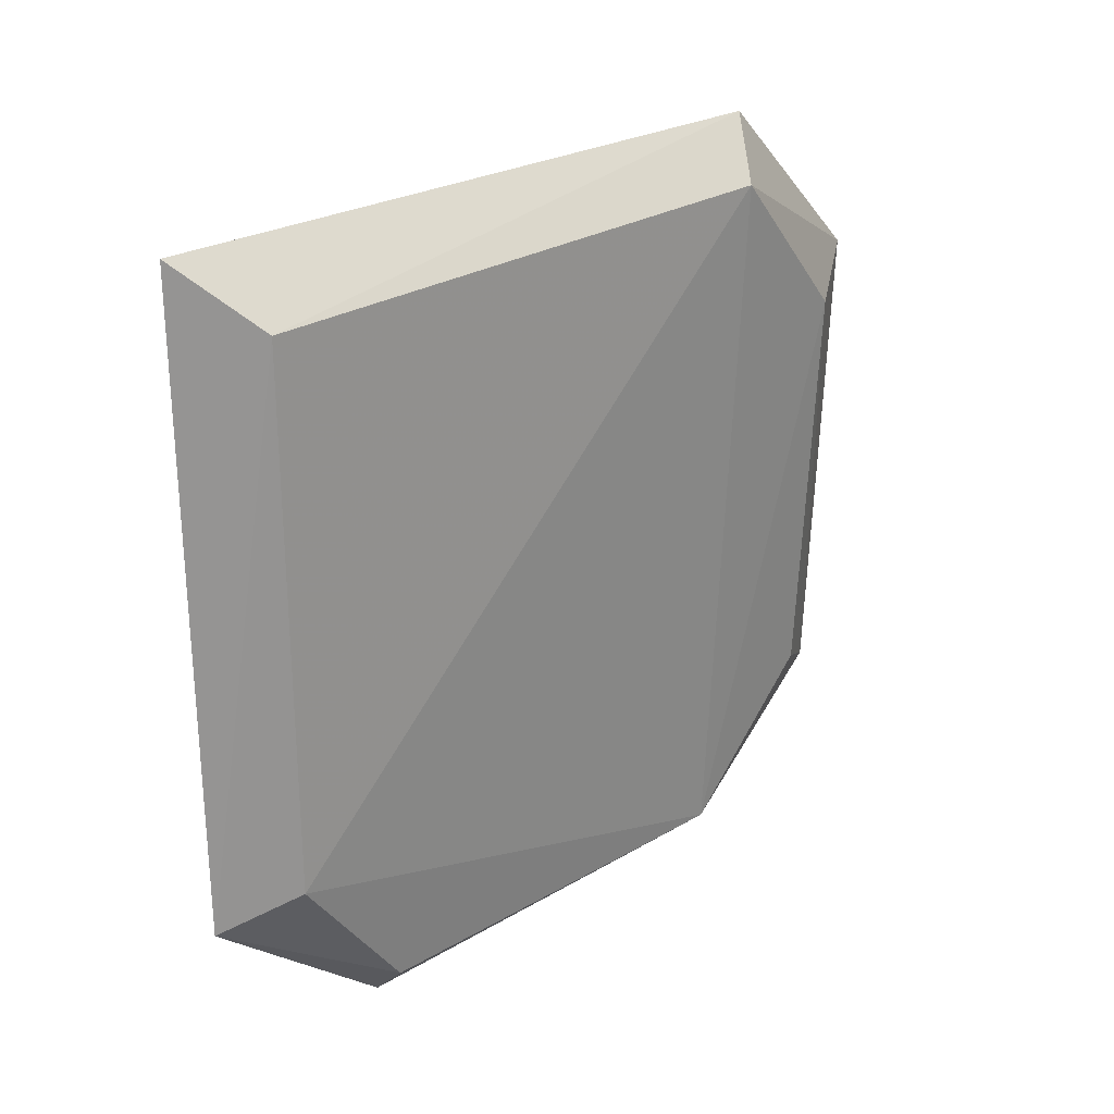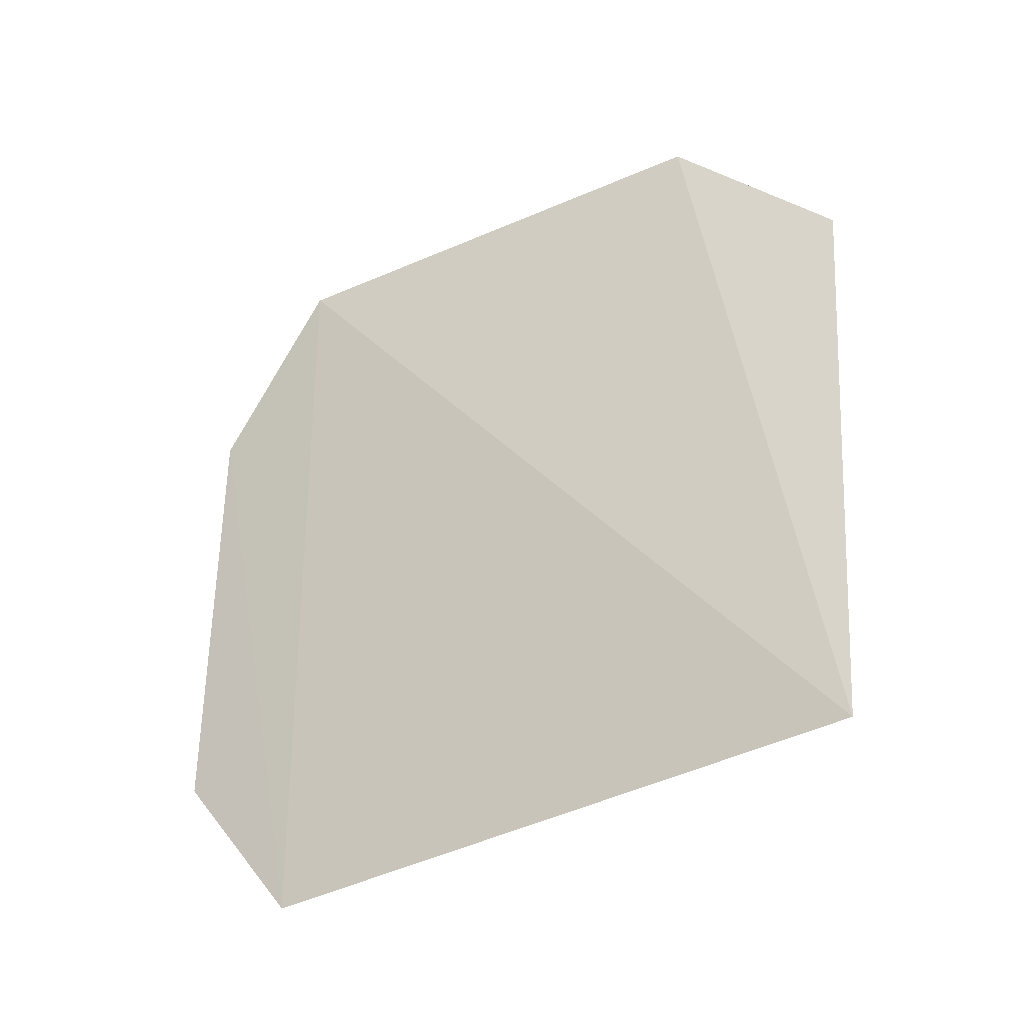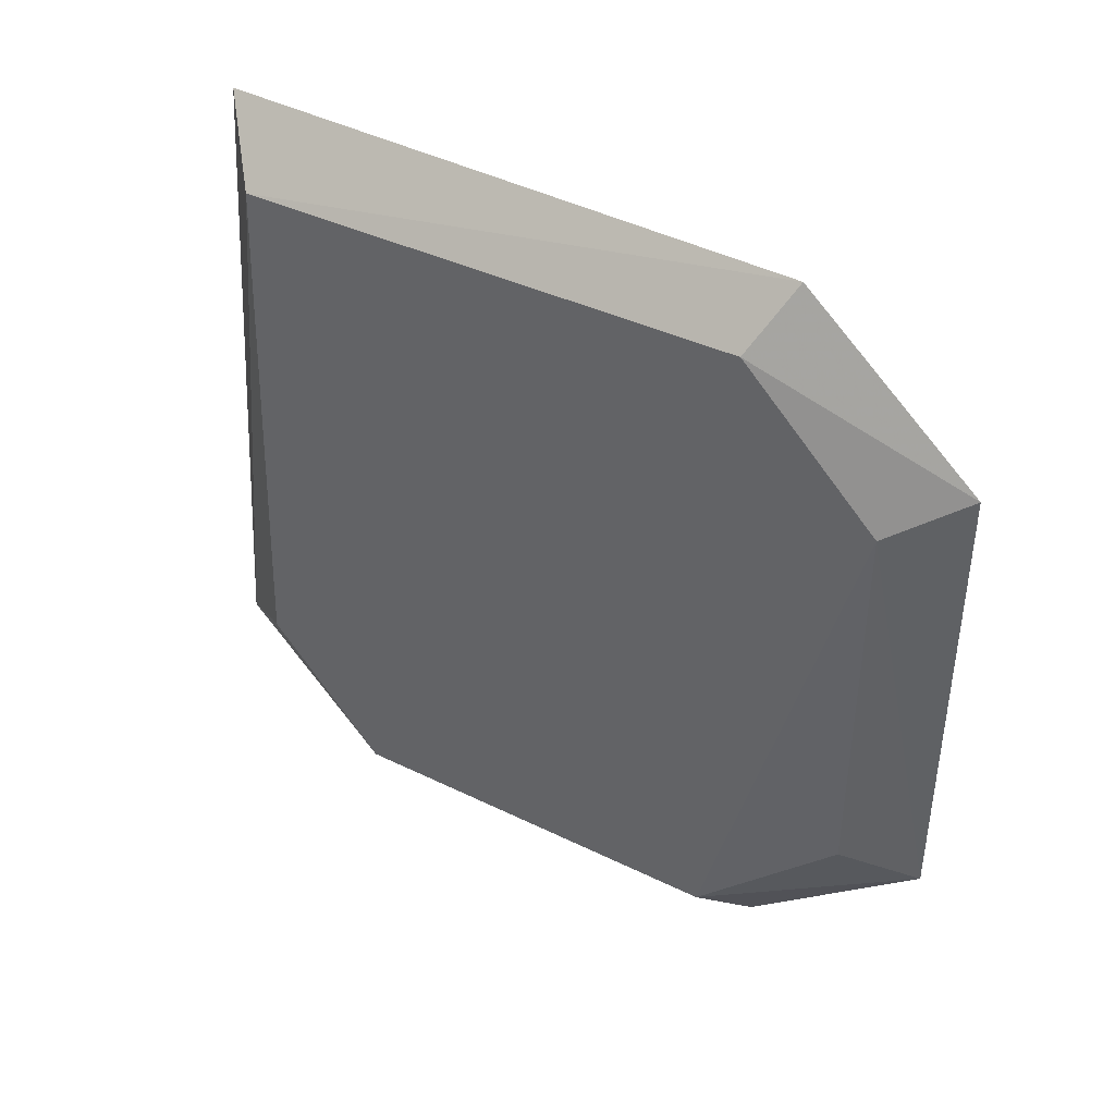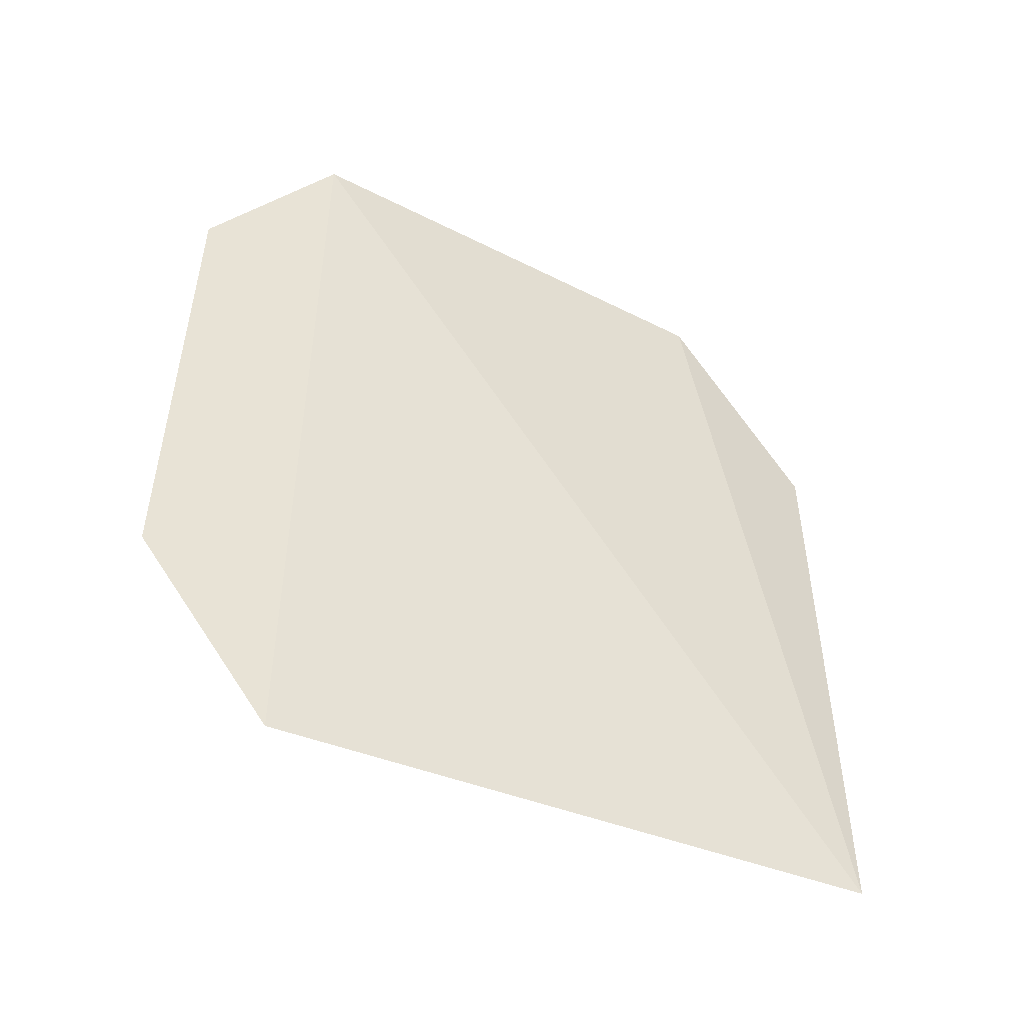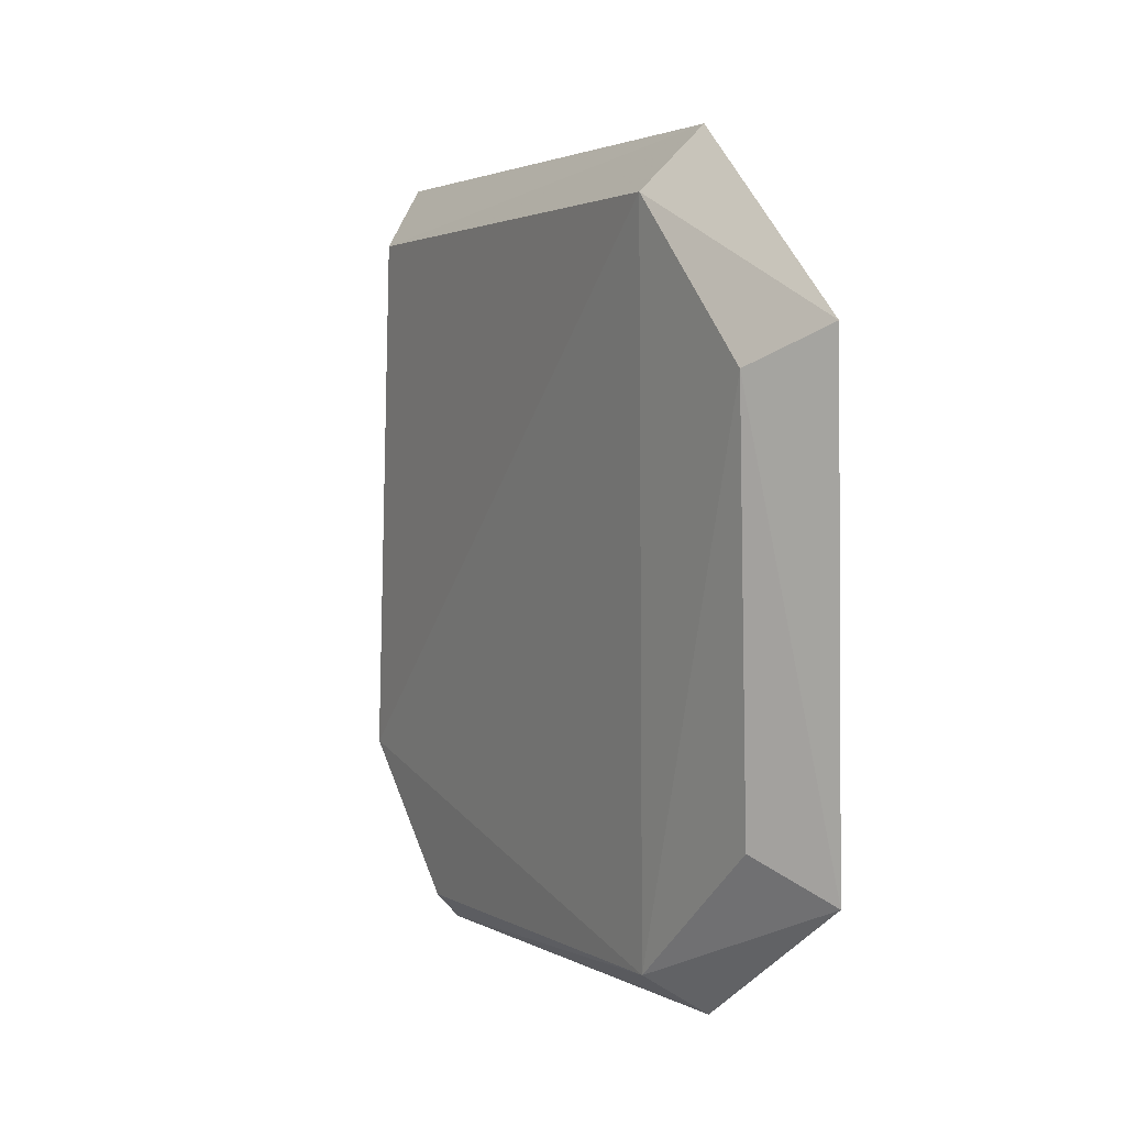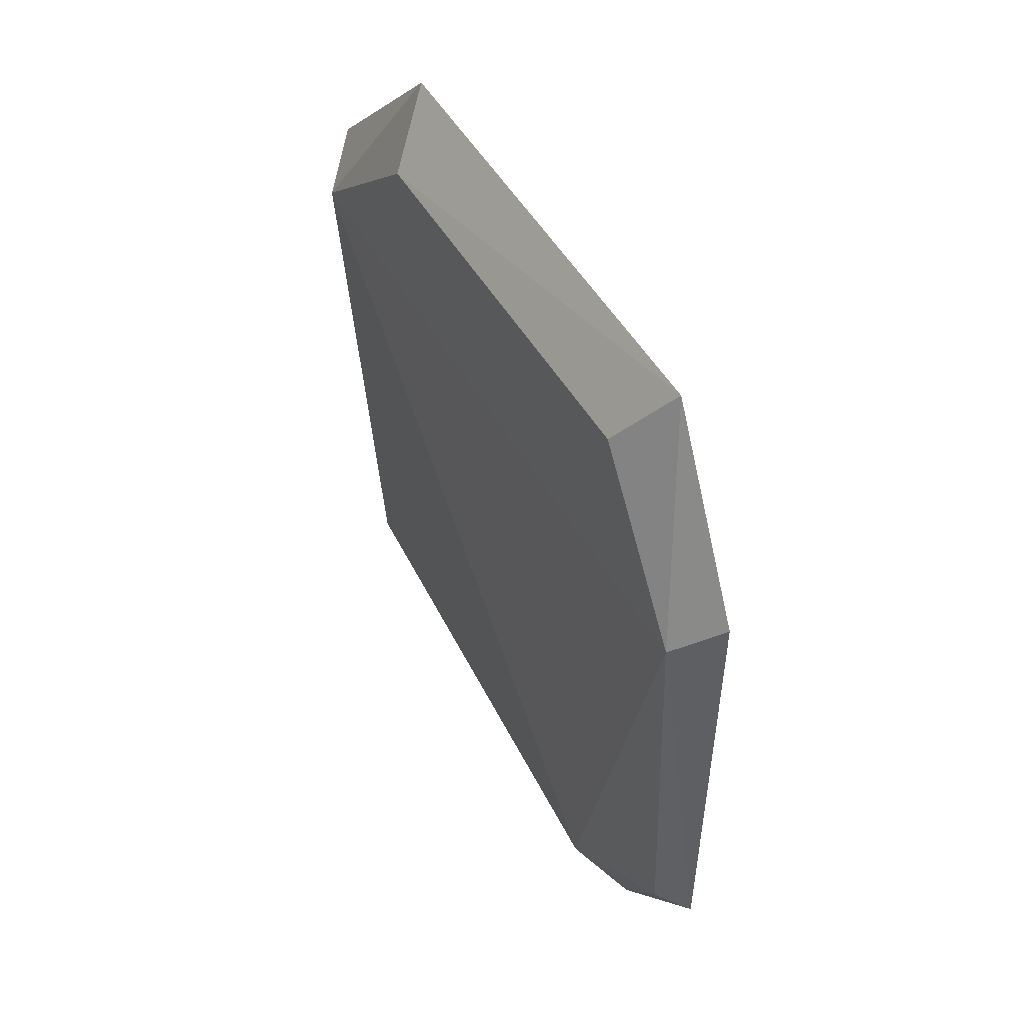
<metadata>
{"format":"obj","ext":"obj","renderer":"f3d","projection":"perspective","resolution":1024,"background":"white","views":[{"elev":25.2,"azim":48.1,"up":"+Z"},{"elev":-36.3,"azim":-59.3,"up":"+Y"},{"elev":40.1,"azim":122.1,"up":"+Z"},{"elev":-44.7,"azim":-119.5,"up":"+Y"},{"elev":5.8,"azim":149.5,"up":"+Z"},{"elev":49.1,"azim":152.8,"up":"+Y"}]}
</metadata>
<code>
v 0.03645 0.3899 0.2519
v 0.03705 0.3738 0.2494
v 0.03778 0.3891 0.2502
v 0.03598 0.3896 0.2295
v 0.03518 0.3721 0.2512
v 0.03742 0.3736 0.2343
v 0.036 0.3948 0.2471
v 0.03723 0.3884 0.2305
v 0.03606 0.3716 0.2332
v 0.03556 0.3945 0.2333
v 0.03709 0.3768 0.2301
v 0.03736 0.3928 0.246
v 0.0363 0.3766 0.2293
v 0.03692 0.3926 0.2344
f 1 2 3
f 5 2 1
f 6 3 2
f 7 1 3
f 7 5 1
f 8 3 6
f 9 6 2
f 9 2 5
f 10 5 7
f 10 9 5
f 10 4 9
f 10 8 4
f 11 8 6
f 11 6 9
f 12 10 7
f 12 7 3
f 12 3 8
f 13 11 9
f 13 9 4
f 13 4 8
f 13 8 11
f 14 12 8
f 14 8 10
f 14 10 12

</code>
